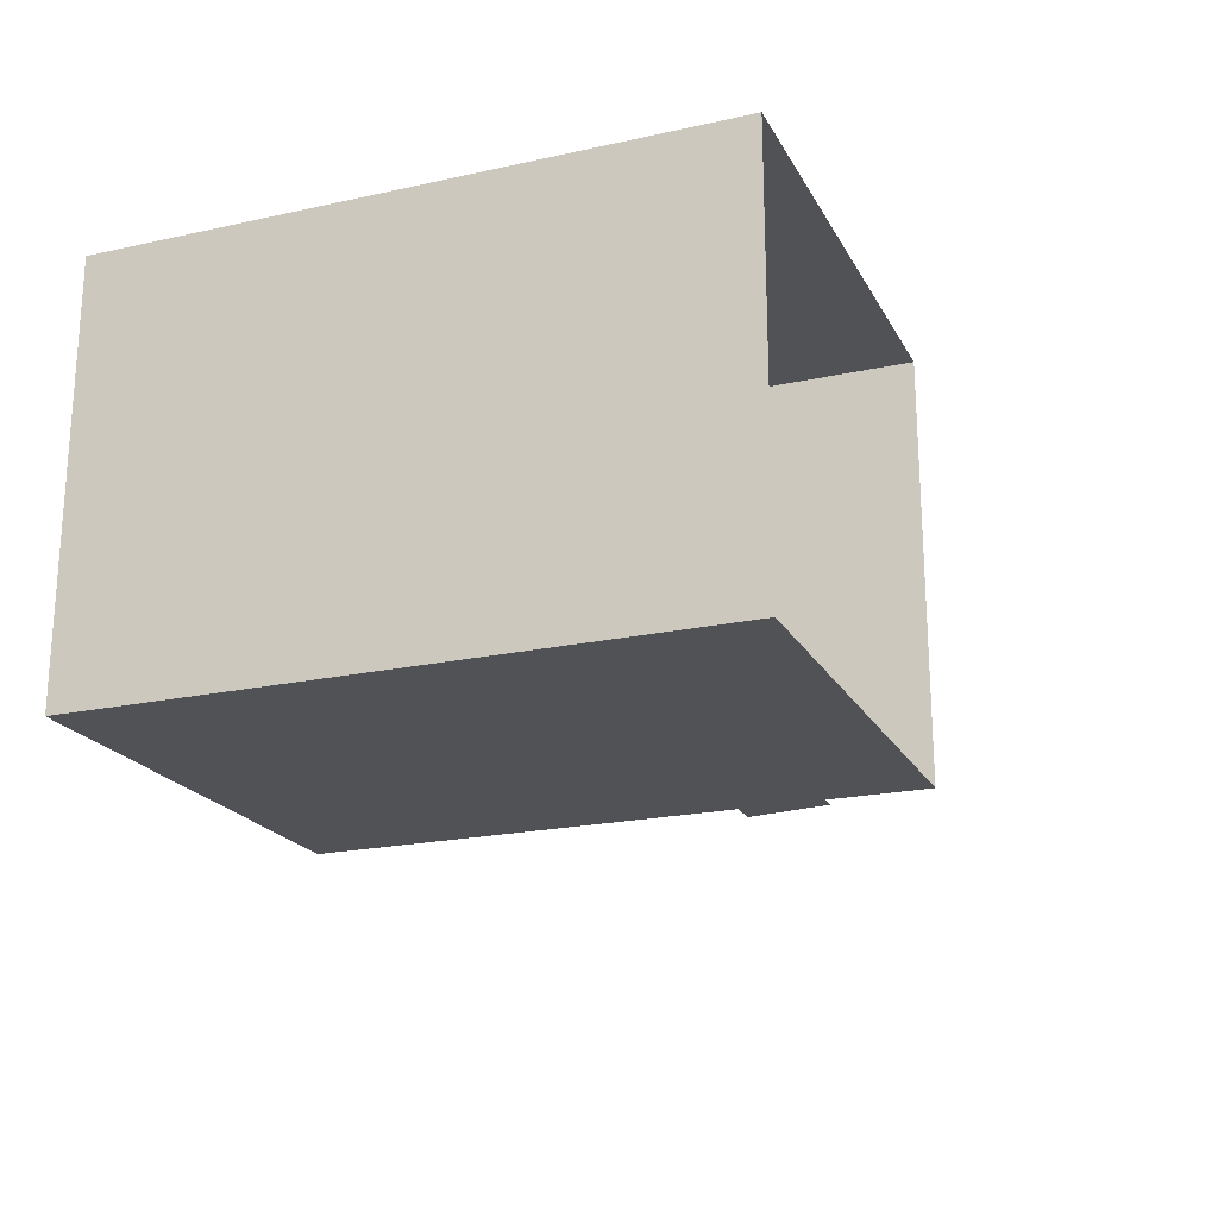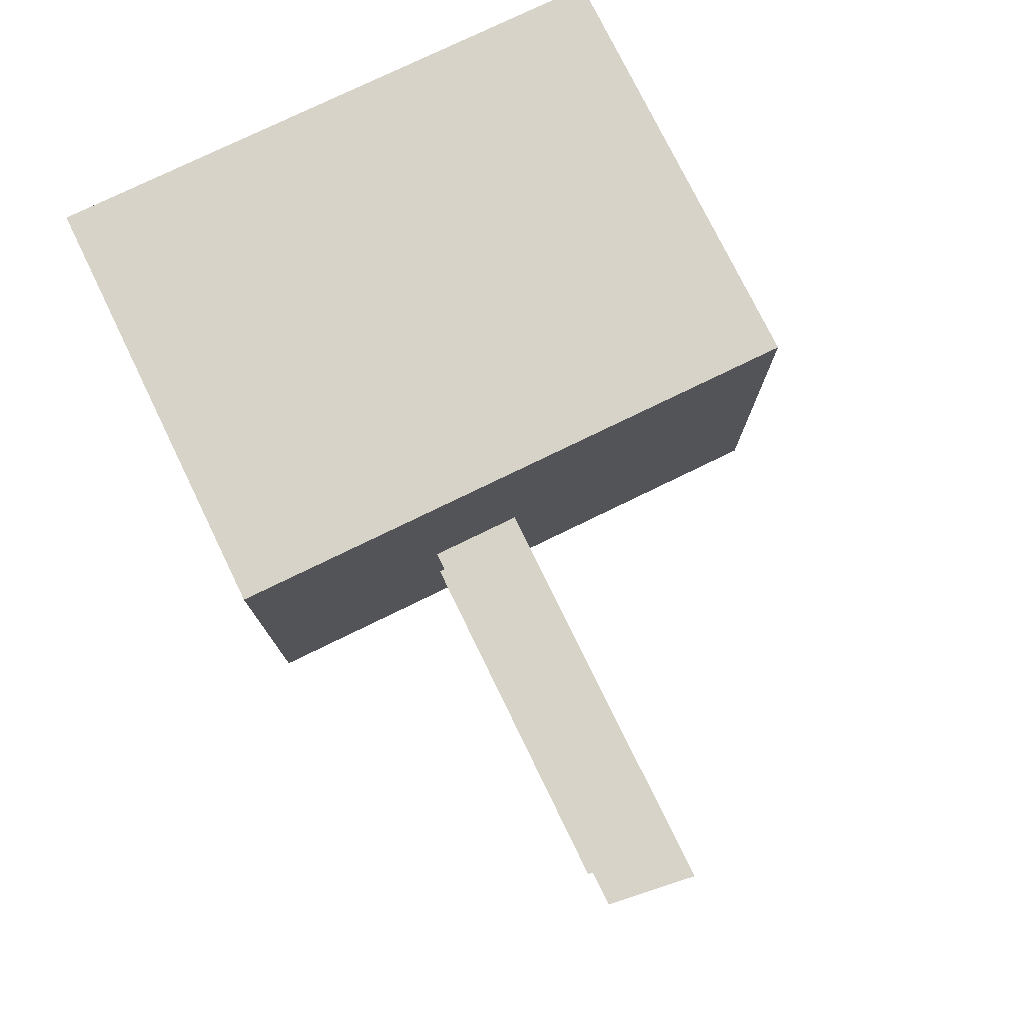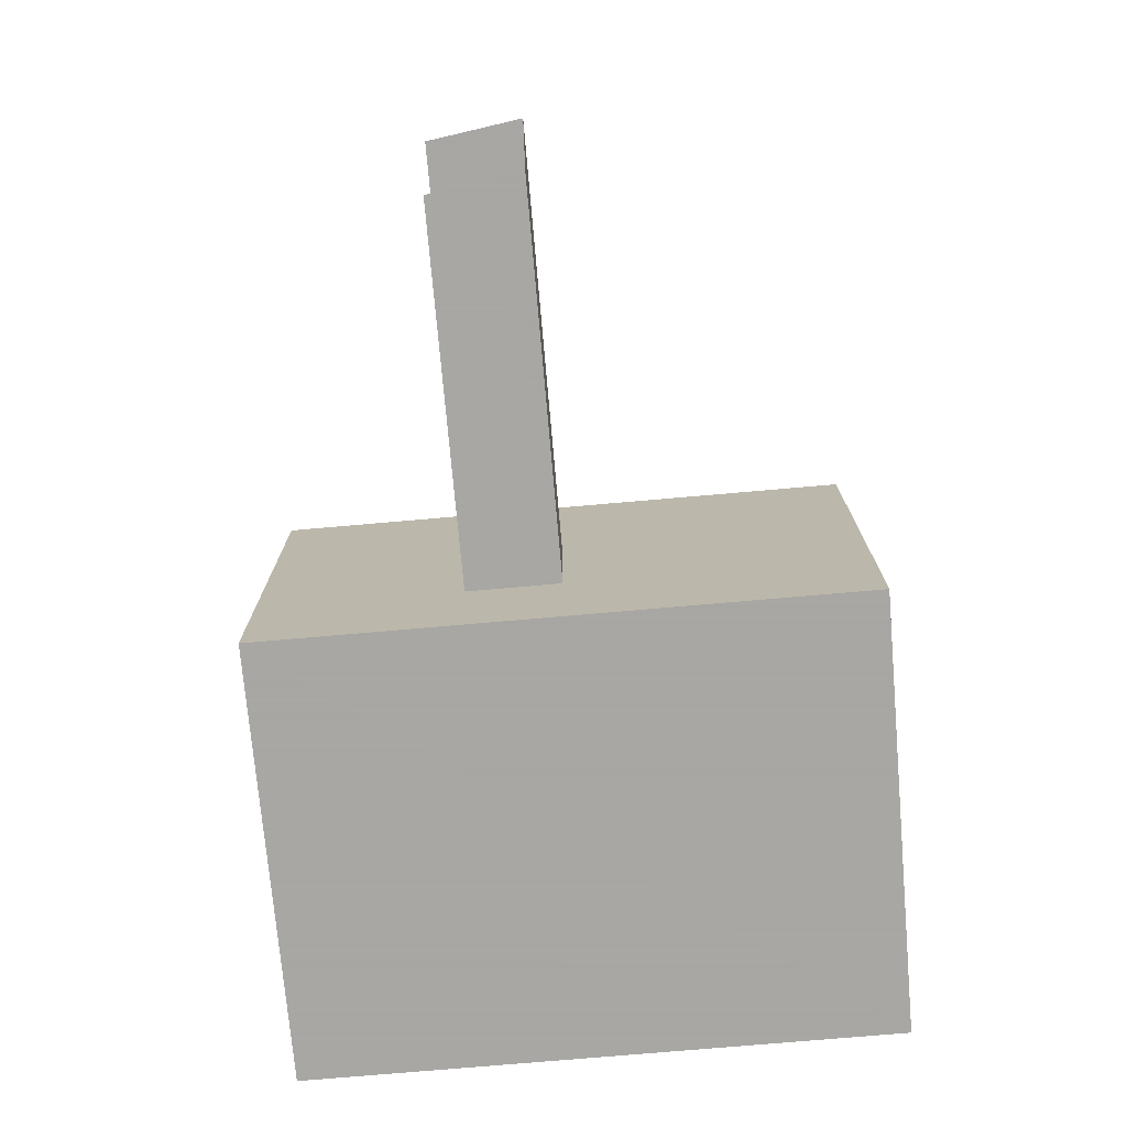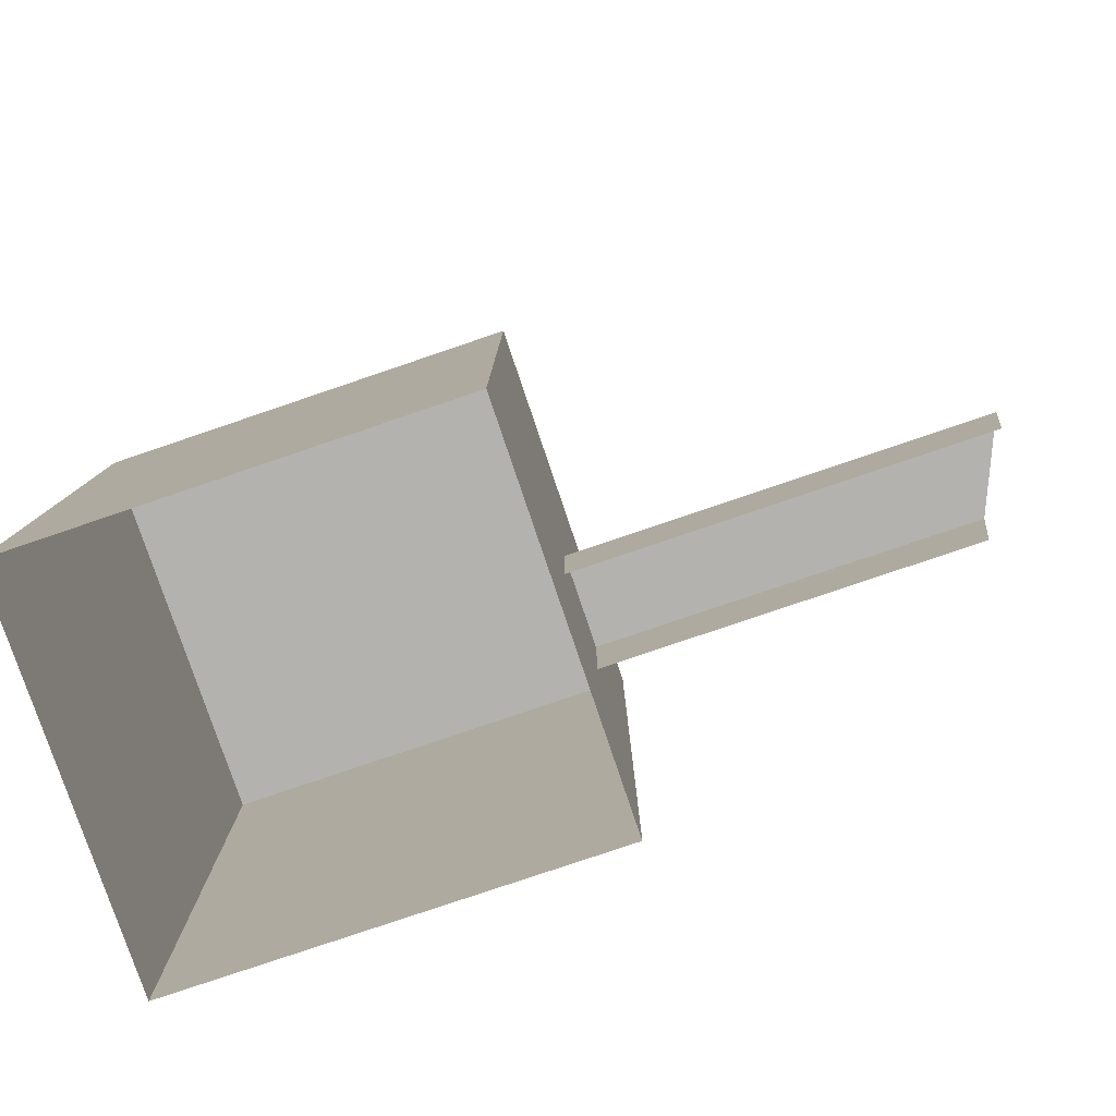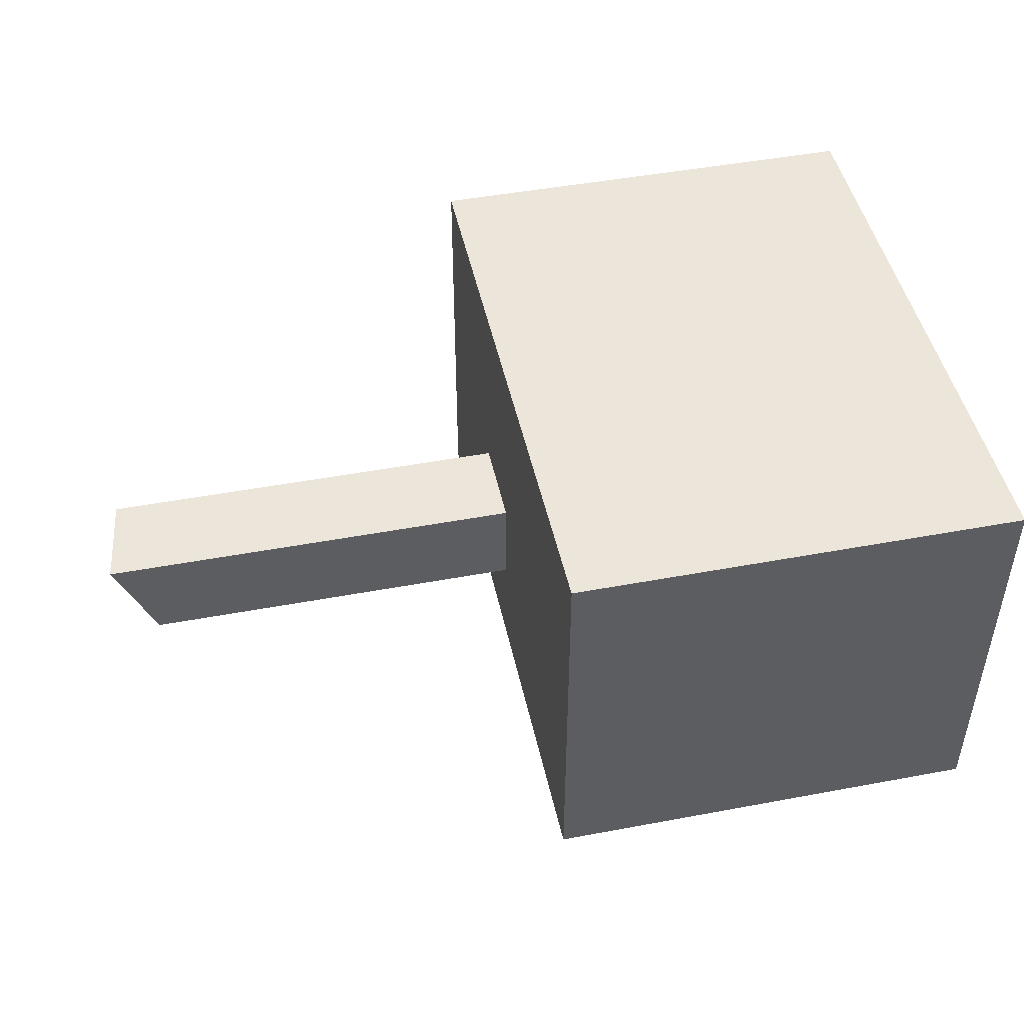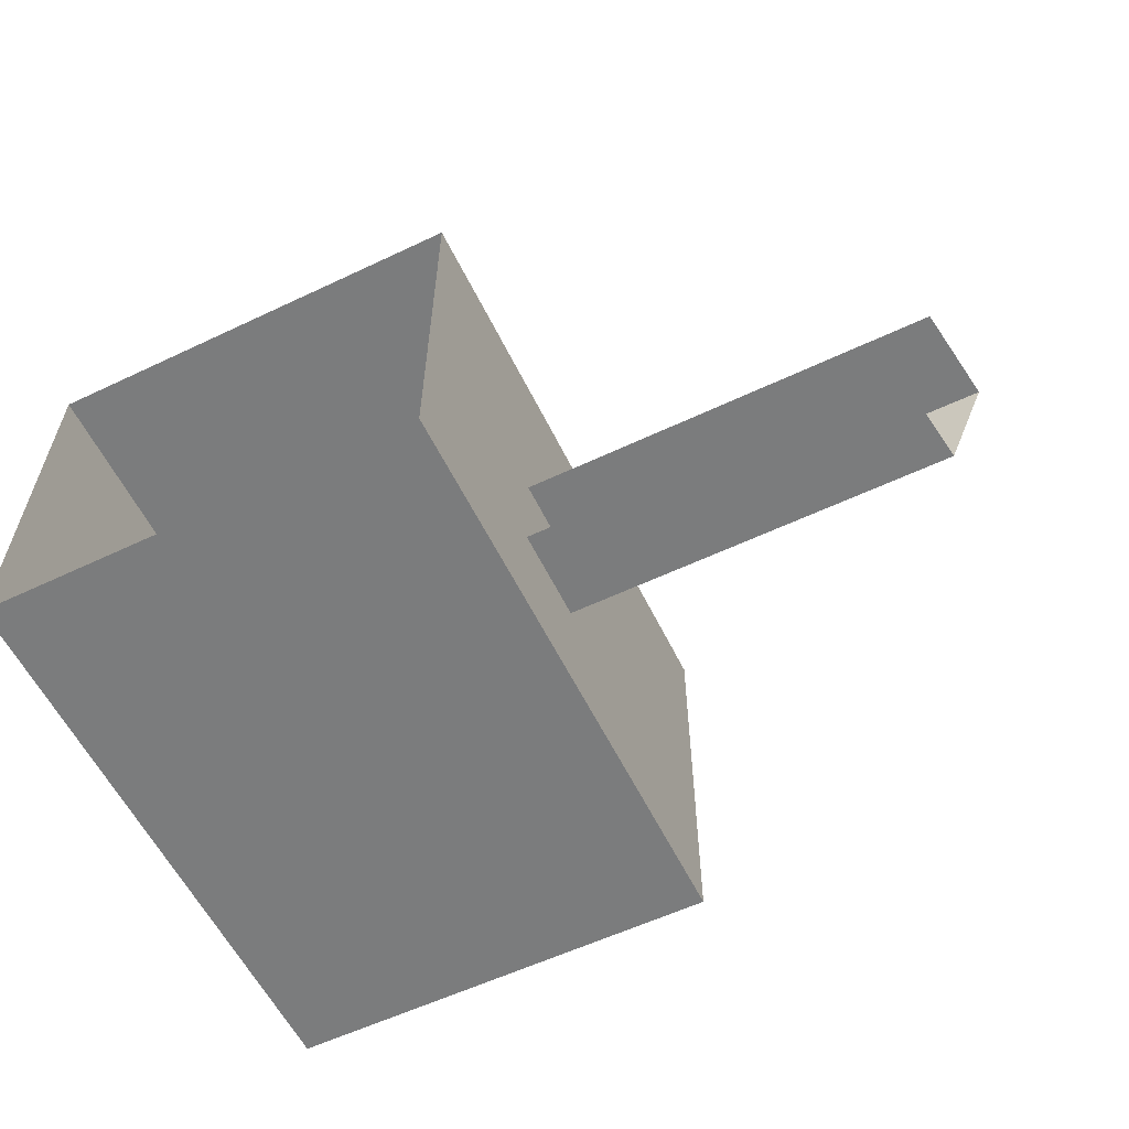
<metadata>
{"format":"obj","ext":"obj","renderer":"f3d","projection":"perspective","resolution":1024,"background":"white","views":[{"elev":-20.8,"azim":-68.4,"up":"+Z"},{"elev":76.8,"azim":64.0,"up":"+Z"},{"elev":-74.4,"azim":95.0,"up":"+Z"},{"elev":-79.8,"azim":18.7,"up":"+Y"},{"elev":47.0,"azim":168.0,"up":"+Z"},{"elev":-58.6,"azim":26.0,"up":"+Z"}]}
</metadata>
<code>
v 0 0.1719 -0.03125
v 0.25 0.1719 -0.03125
v 0.2422 0.1172 -0.03125
v 0 0.1172 -0.03125
v 0.2266 0.1719 -0.08594
v 0 0.1719 -0.08594
v 0 0.1172 -0.08594
v 0.2188 0.1172 -0.08594
v 0 0.3438 0.08594
v 0 0 0.08594
v -0.2578 0 0.08594
v -0.2578 0.3438 0.08594
v 0 0.3438 -0.1484
v 0 0 -0.1484
v -0.2578 0.3438 -0.1484
v -0.2578 0 -0.1484
f 1 2 3
f 1 3 4
f 5 2 1
f 5 1 6
f 5 6 7
f 5 7 8
f 9 10 11
f 9 11 12
f 9 12 13
f 9 13 10
f 10 13 14
f 14 13 15
f 14 15 16
f 16 15 12
f 16 12 11
f 13 12 15

</code>
